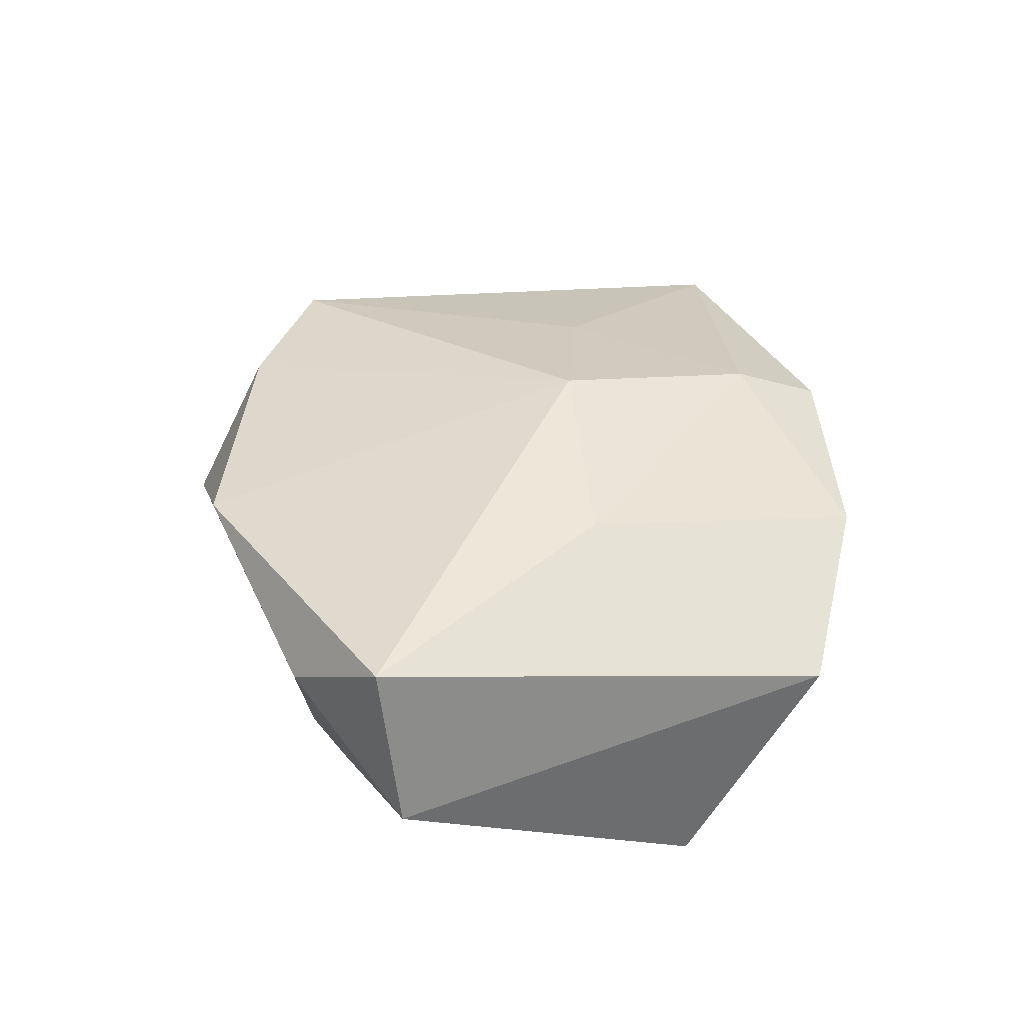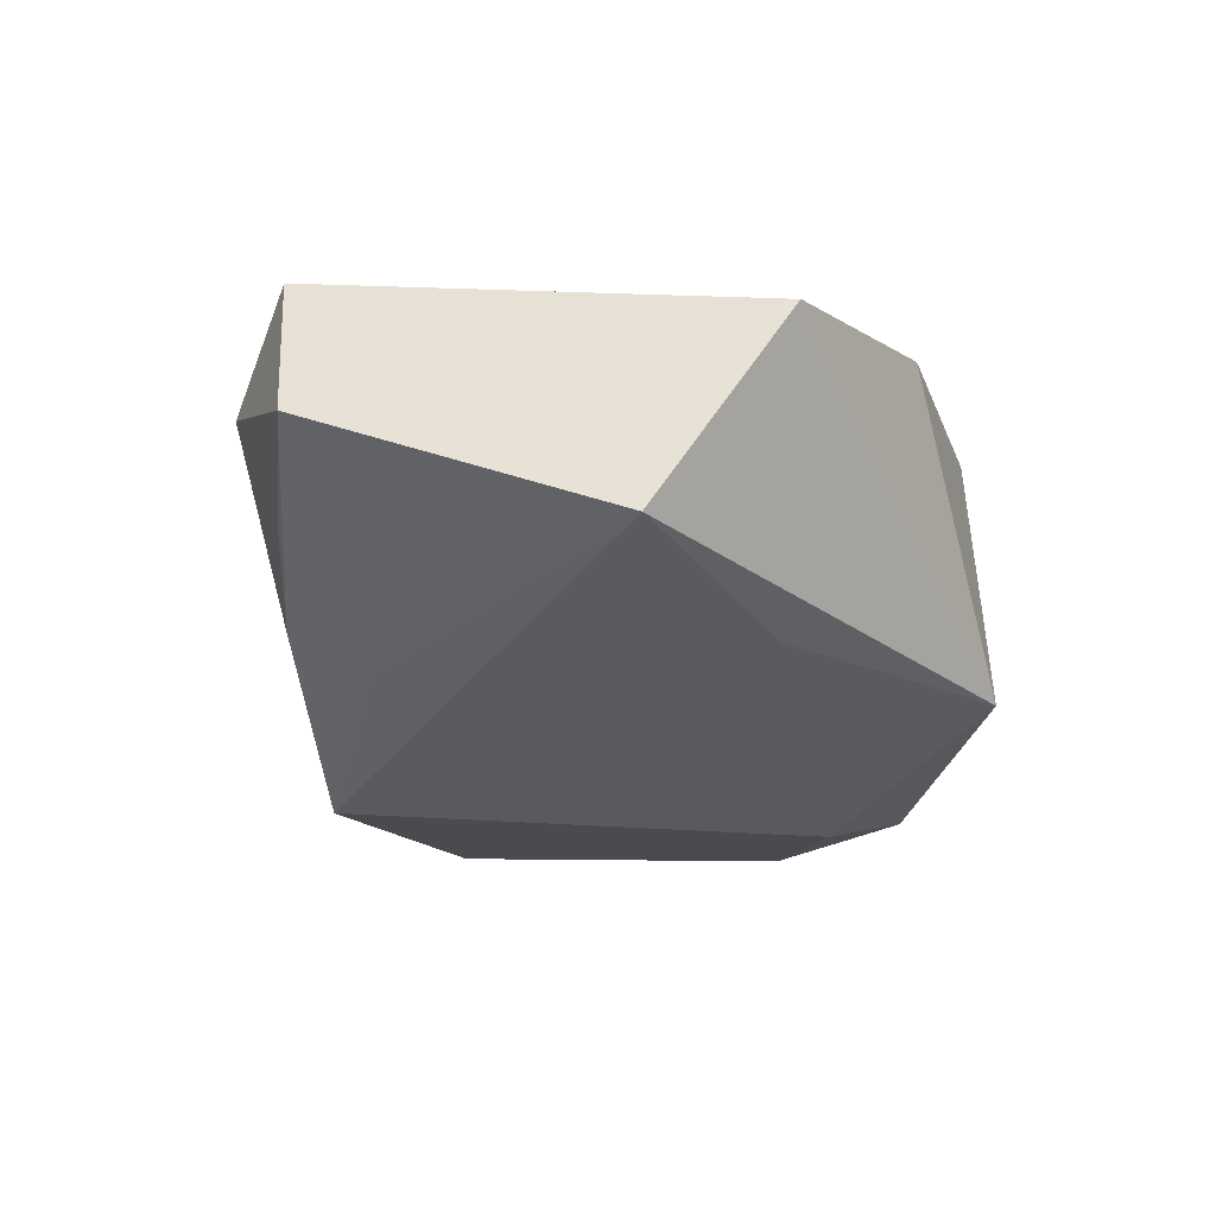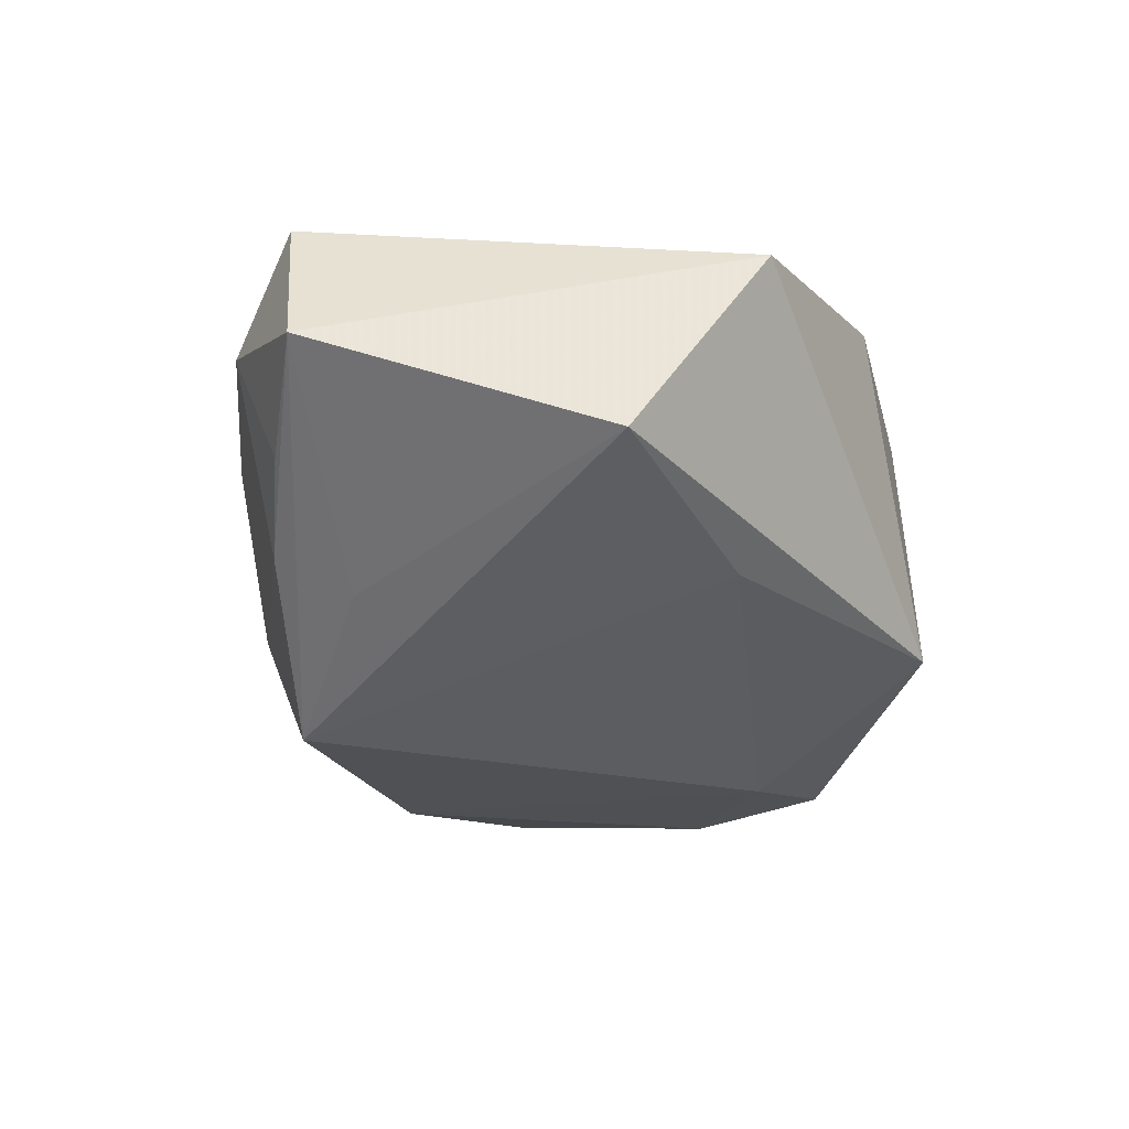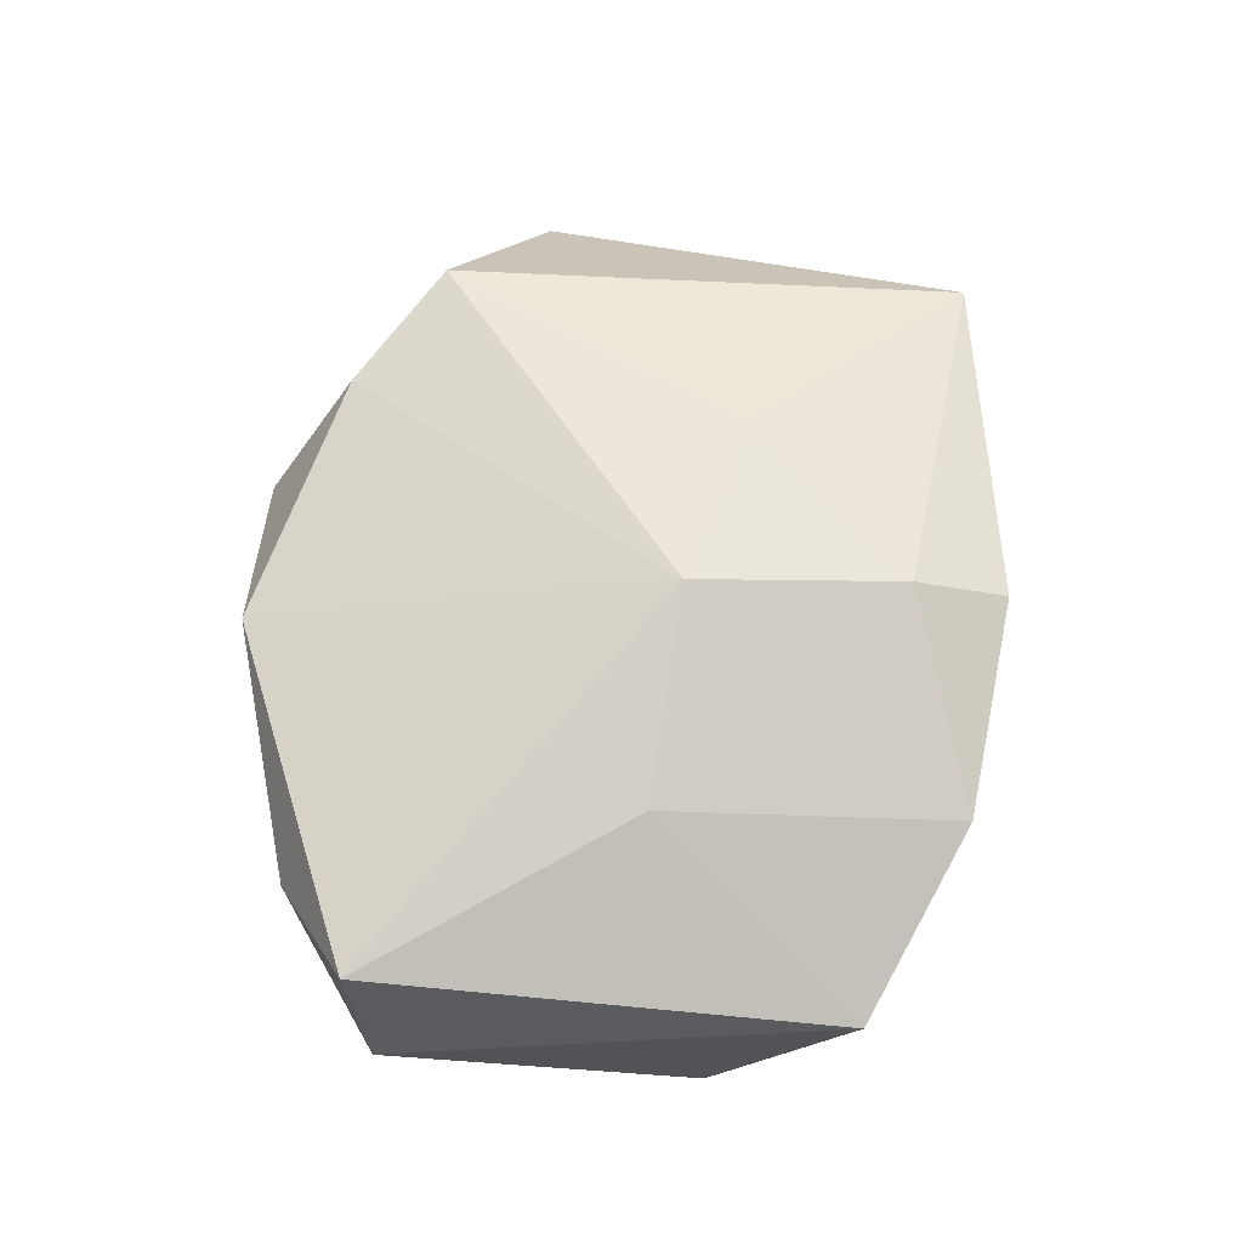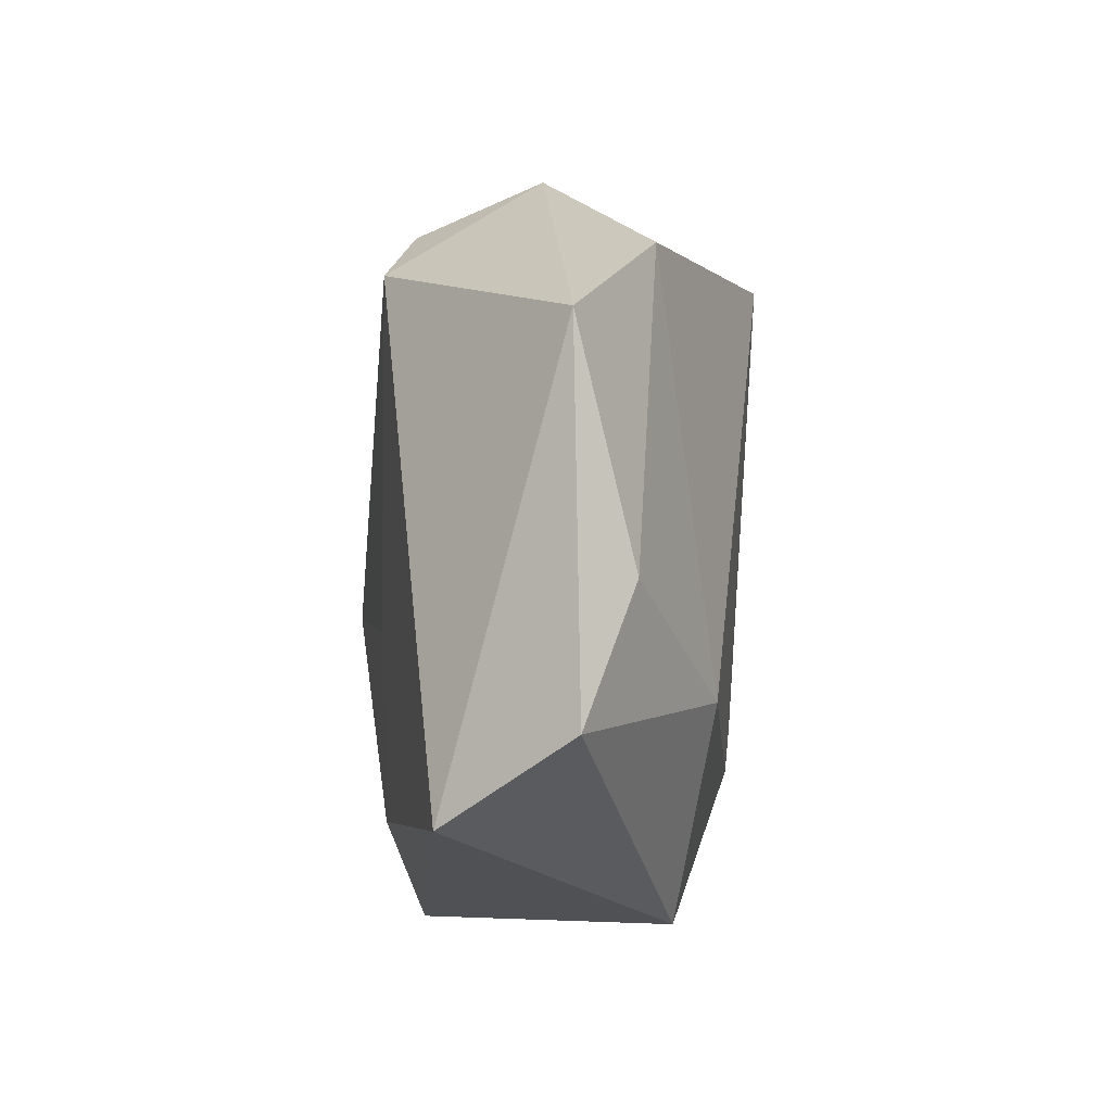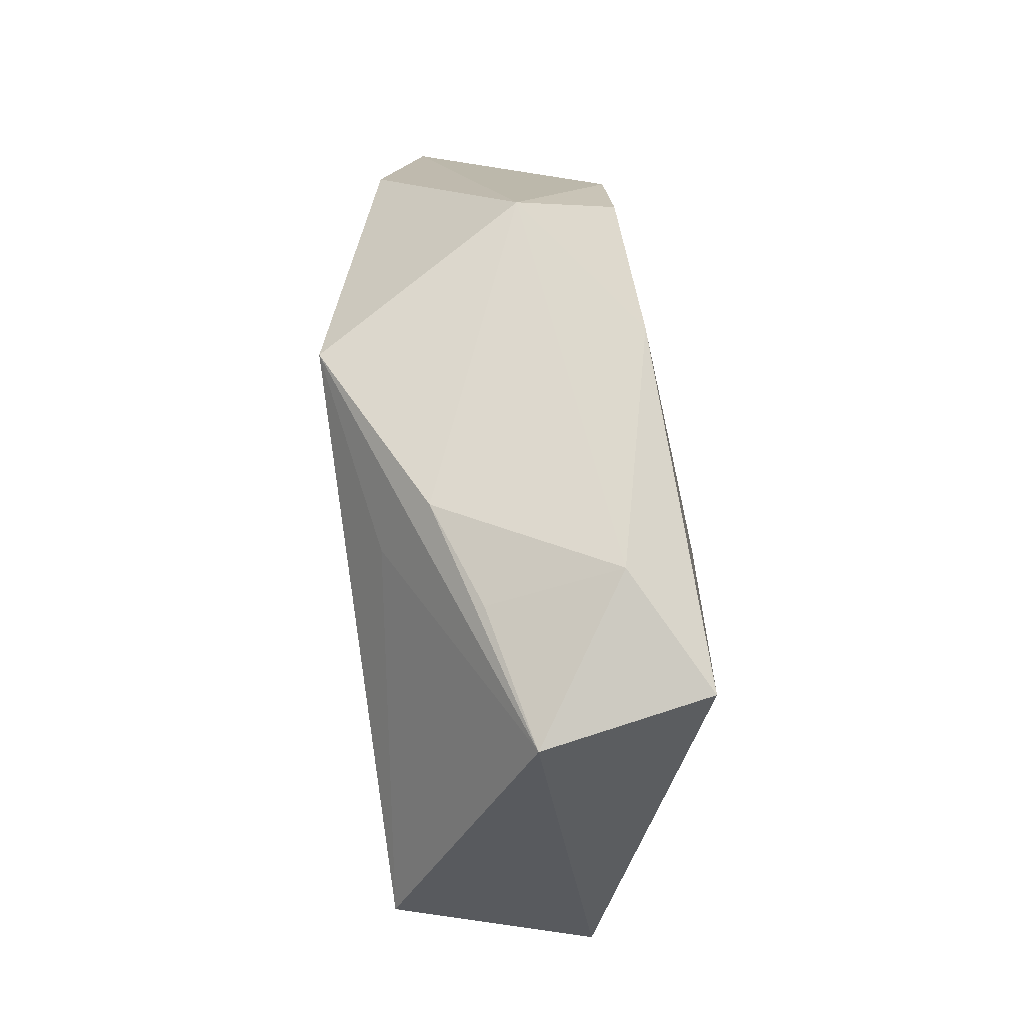
<metadata>
{"format":"obj","ext":"obj","renderer":"f3d","projection":"perspective","resolution":1024,"background":"white","views":[{"elev":36.8,"azim":-89.6,"up":"+Z"},{"elev":-32.3,"azim":-66.7,"up":"+Z"},{"elev":-38.1,"azim":-70.6,"up":"+Z"},{"elev":68.5,"azim":-74.0,"up":"+Z"},{"elev":-1.1,"azim":94.1,"up":"+Y"},{"elev":39.9,"azim":-98.2,"up":"+Y"}]}
</metadata>
<code>
v 0.04706 0.02329 -0.004202
v -0.03806 0.02574 0.006478
v 0.04566 -0.001355 -0.01009
v 0.0284 0.02869 0.01572
v 0.004936 0.04186 0.00179
v -0.004874 0.03078 -0.02108
v -0.0141 -0.03884 0.01129
v -0.02536 0.02558 -0.01162
v 0.006081 -0.02719 0.01858
v -0.04989 0.01327 -0.003982
v 0.0139 0.03457 0.01442
v 0.05139 -0.01526 -0.005194
v 0.04486 -0.02452 0.008769
v -0.01404 0.03728 0.01261
v -0.04699 0.01569 0.01436
v 0.00911 -0.03687 0.01404
v -0.02226 0.01731 -0.01659
v 0.01942 -0.006574 0.01718
v -0.03621 0.02073 -0.007456
v -0.04015 -0.01941 -0.01818
v -0.01373 -0.02296 -0.01777
v 0.02828 0.03177 -0.01116
v -0.03562 -0.03374 0.00484
v 0.02871 -0.01334 -0.0171
v -0.001531 -0.005437 0.02243
v -0.02363 -0.008195 0.01721
v 0.01568 -0.03664 -0.01242
f 27 20 21
f 21 20 6
f 11 14 25
f 25 14 15
f 23 20 27
f 15 10 23
f 23 10 20
f 27 21 24
f 24 21 6
f 5 14 11
f 6 20 17
f 17 10 6
f 20 10 17
f 14 5 2
f 15 14 2
f 2 10 15
f 27 13 16
f 16 13 9
f 9 25 26
f 26 25 15
f 15 23 26
f 22 24 6
f 6 5 22
f 22 5 1
f 4 5 11
f 1 5 4
f 11 25 4
f 4 13 1
f 27 24 12
f 12 13 27
f 1 13 12
f 18 25 9
f 9 13 18
f 18 4 25
f 13 4 18
f 6 10 8
f 8 5 6
f 8 2 5
f 7 16 9
f 9 26 7
f 7 26 23
f 7 23 27
f 27 16 7
f 3 22 1
f 24 22 3
f 1 12 3
f 3 12 24
f 10 2 19
f 19 8 10
f 2 8 19

</code>
